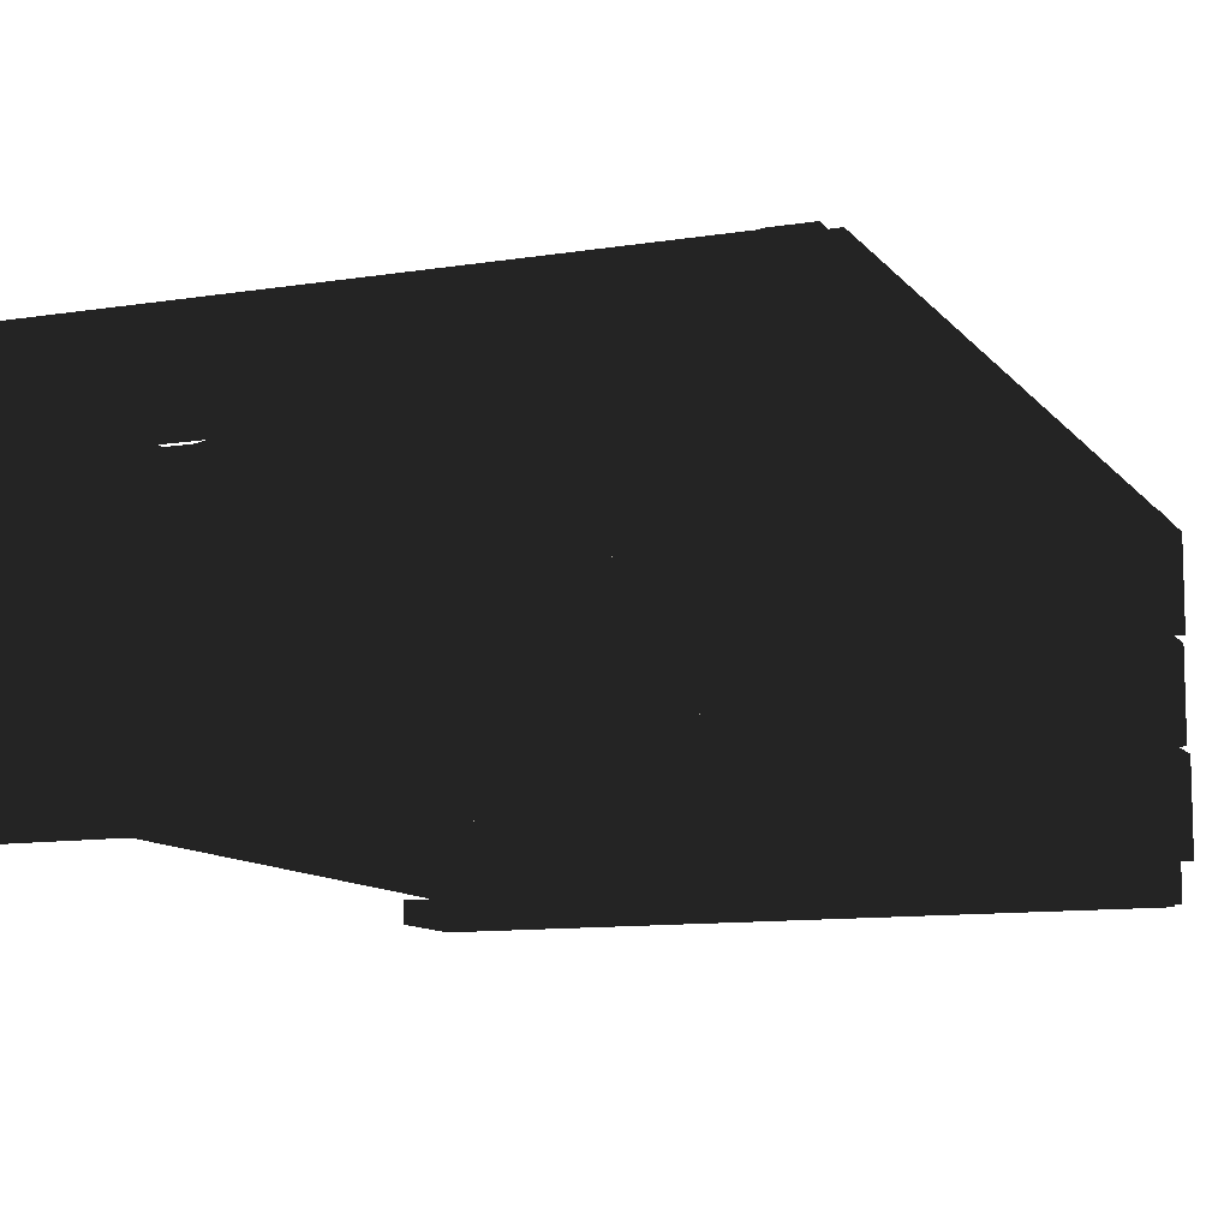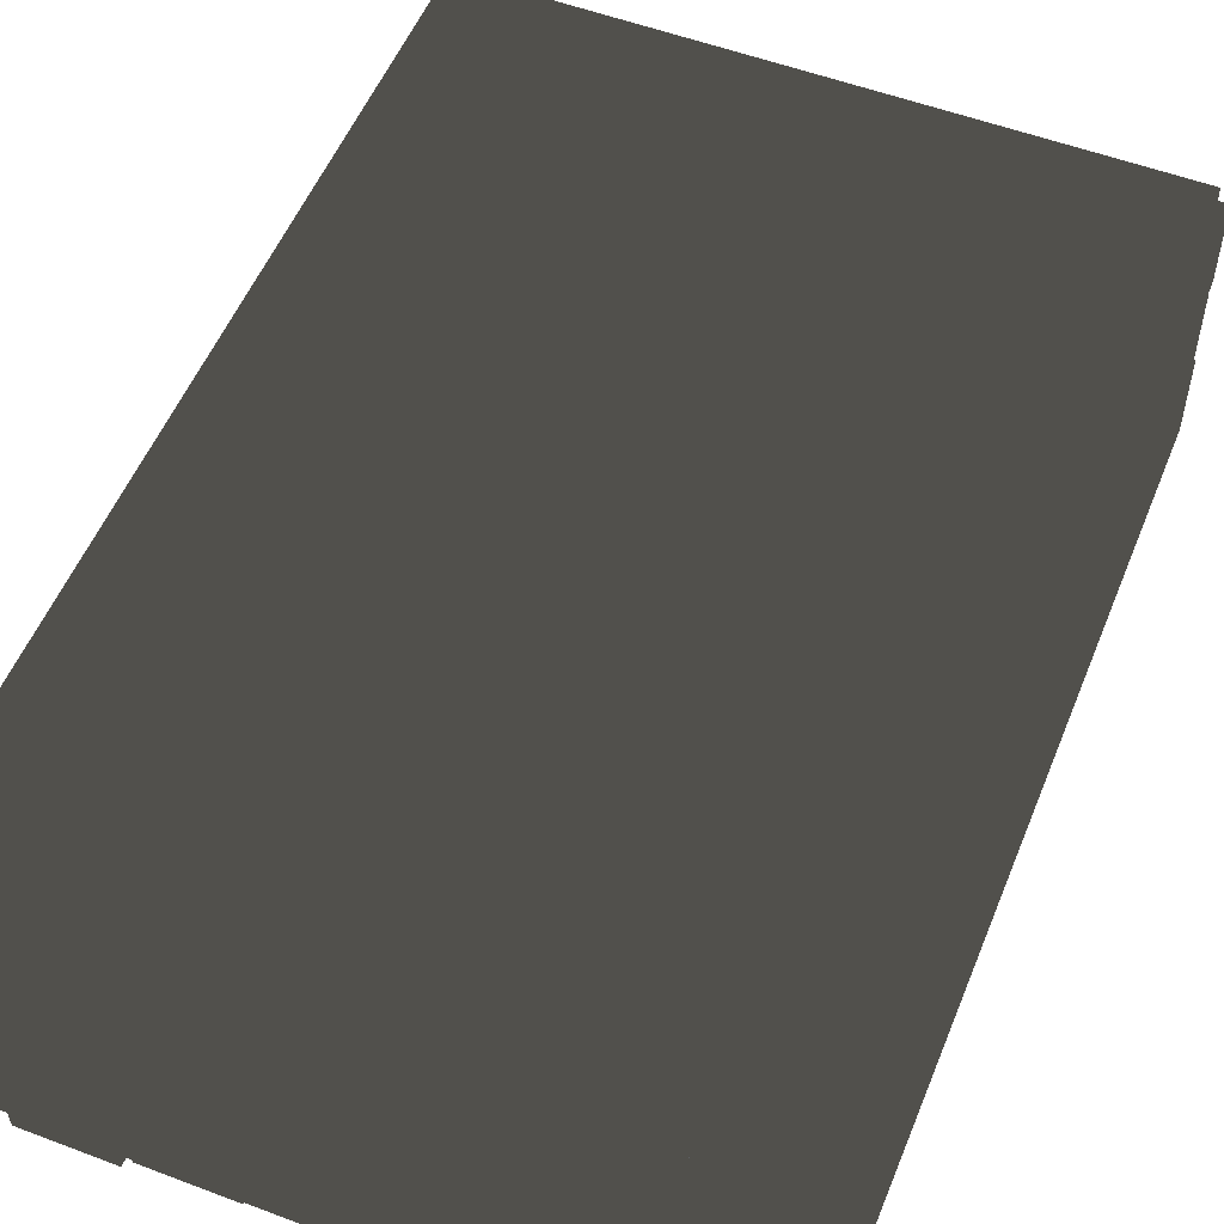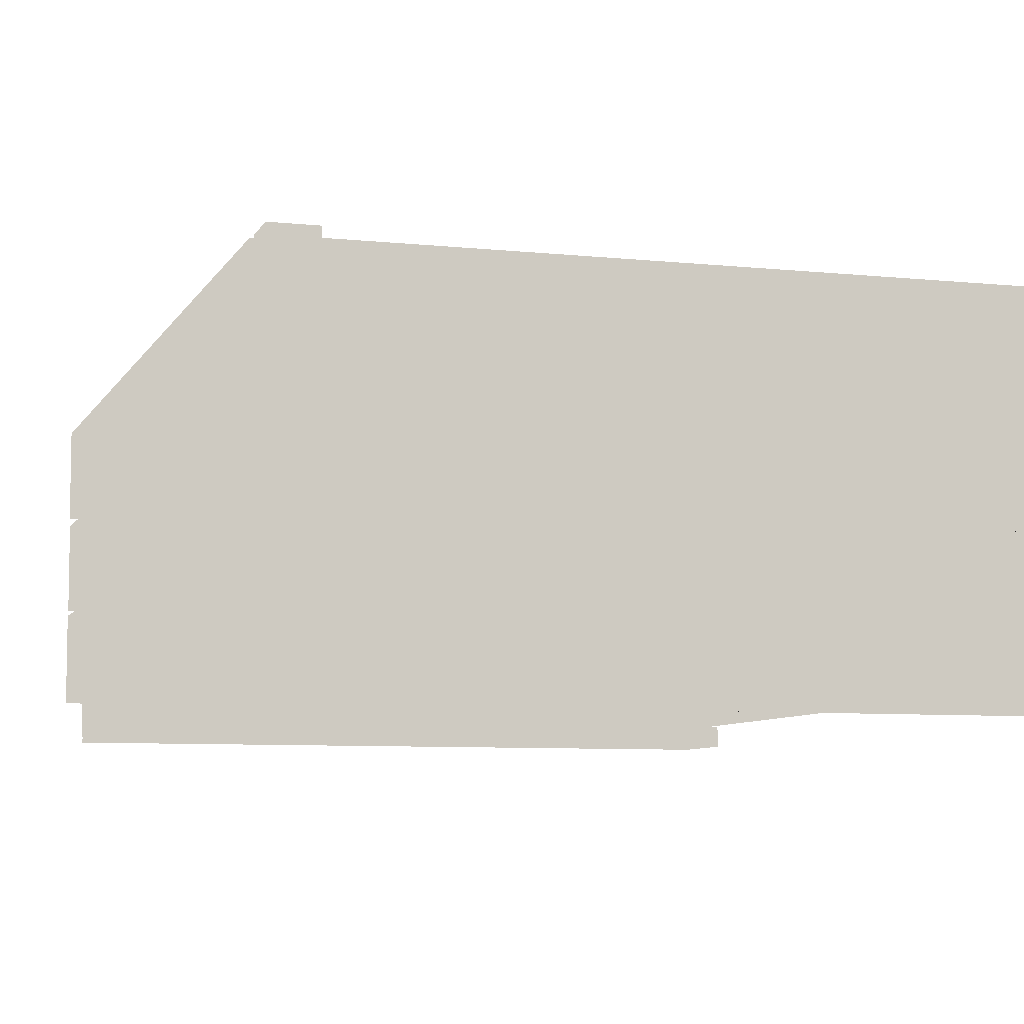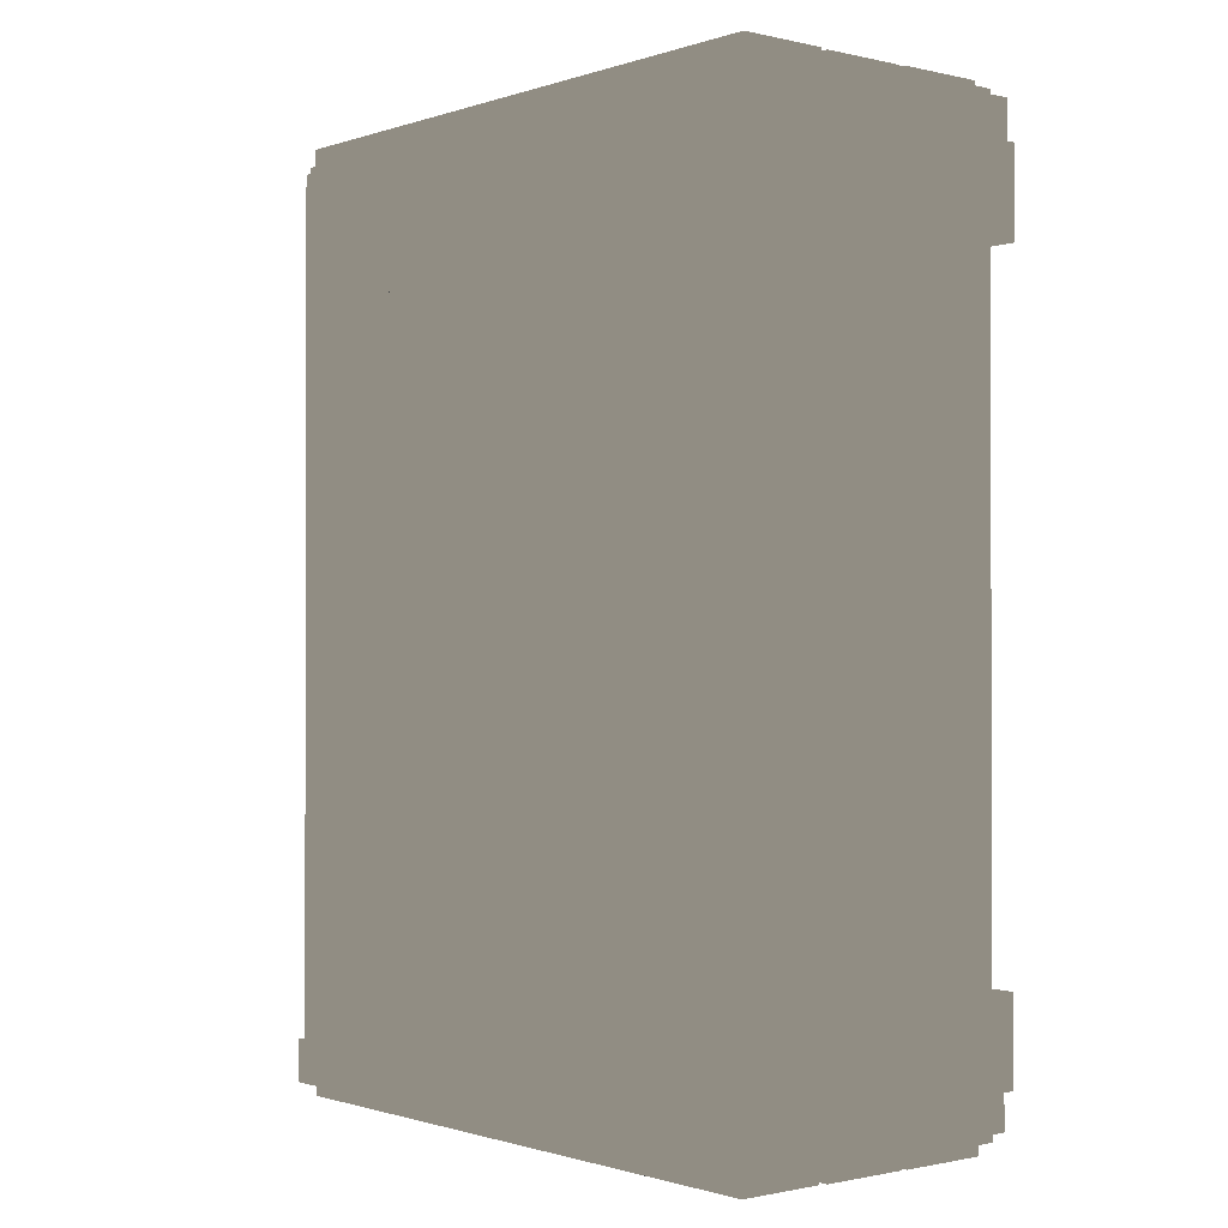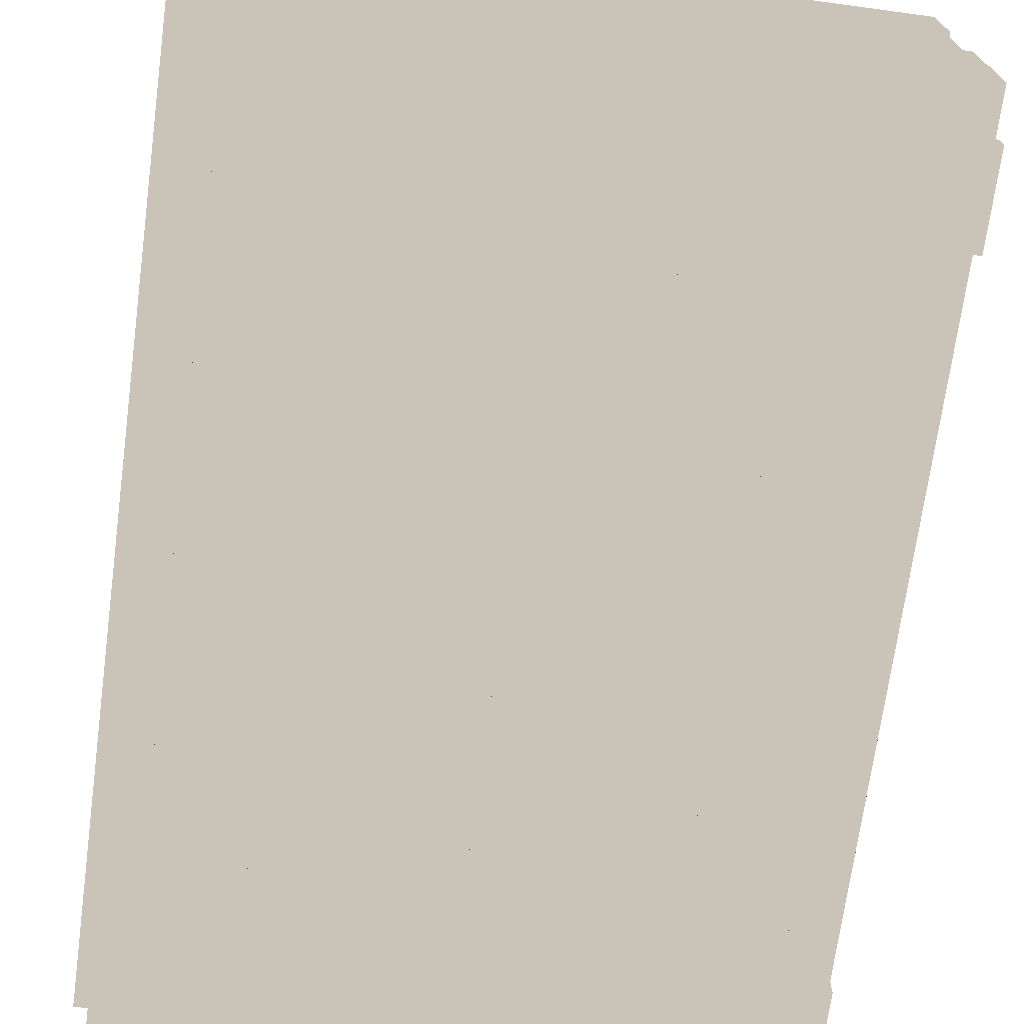
<metadata>
{"format":"obj","ext":"obj","renderer":"f3d","projection":"perspective","resolution":1024,"background":"white","views":[{"elev":-10.5,"azim":-157.9,"up":"+Y"},{"elev":54.0,"azim":-158.1,"up":"+Y"},{"elev":-7.3,"azim":-17.1,"up":"+Y"},{"elev":-0.9,"azim":-129.8,"up":"+Z"},{"elev":-71.0,"azim":-7.7,"up":"+Y"}]}
</metadata>
<code>
v  -1.45 0.05557 -2.96
v  -1.45 0.05557 0.156
v  -1.744 0.05557 0.156
v  -1.744 0.05557 -2.96
v  -1.45 0.1248 -2.96
v  -1.45 0.1248 0.156
v  -1.744 0.1248 0.156
v  -1.744 0.1248 -2.96
v  -2.061 0.1257 -2.999
v  -2.061 0.1257 0.1953
v  -1.761 0.1257 0.1953
v  -1.761 0.1257 -2.999
v  -2.061 0.0547 -2.999
v  -2.061 0.0547 0.1953
v  -1.761 0.0547 0.1953
v  -1.761 0.0547 -2.999
v  -1.126 0.05497 -2.987
v  -1.126 0.05497 0.1828
v  -1.424 0.05497 0.1828
v  -1.424 0.05497 -2.987
v  -1.126 0.1254 -2.987
v  -1.126 0.1254 0.1828
v  -1.424 0.1254 0.1828
v  -1.424 0.1254 -2.987
v  -1.102 0.1248 -2.956
v  -1.102 0.1248 0.1525
v  -0.8098 0.1248 0.1525
v  -0.8098 0.1248 -2.956
v  -1.102 0.05565 -2.956
v  -1.102 0.05565 0.1525
v  -0.8098 0.05565 0.1525
v  -0.8098 0.05565 -2.956
v  -0.487 0.05505 -2.983
v  -0.487 0.05505 0.1791
v  -0.7846 0.05505 0.1791
v  -0.7846 0.05505 -2.983
v  -0.487 0.1253 -2.983
v  -0.487 0.1253 0.1791
v  -0.7846 0.1253 0.1791
v  -0.7846 0.1253 -2.983
v  -0.466 0.1258 -3.004
v  -0.466 0.1258 0.2007
v  -0.1644 0.1258 0.2007
v  -0.1644 0.1258 -3.004
v  -0.466 0.05457 -3.004
v  -0.466 0.05457 0.2007
v  -0.1644 0.05457 0.2007
v  -0.1644 0.05457 -3.004
v  -2.203 0 -0.3016
v  0 0 -0.3016
v  0 0 0
v  -2.203 0 0
v  -2.203 0.07126 -0.3016
v  0 0.07126 -0.3016
v  0 0.07126 0
v  -2.203 0.07126 0
v  -2.192 0.07057 -2.537
v  -0.01147 0.07057 -2.537
v  -0.01147 0.07057 -2.833
v  -2.192 0.07057 -2.833
v  -2.192 0.000687 -2.537
v  -0.01147 0.000687 -2.537
v  -0.01147 0.000687 -2.833
v  -2.192 0.000687 -2.833
v  -2.06 0.01981 -0.004601
v  -2.06 0.01981 0.1319
v  -2.197 0.01981 0.1319
v  -2.197 0.01981 -0.004601
v  -2.06 1.114 -0.004599
v  -2.06 1.114 0.1319
v  -2.197 1.114 0.1319
v  -2.197 1.114 -0.004601
v  -0.1688 1.093 -0.01397
v  -0.1688 1.093 0.1067
v  -0.04811 1.093 0.1067
v  -0.04811 1.093 -0.01397
v  -0.1688 0.04054 -0.01397
v  -0.1688 0.04054 0.1067
v  -0.04811 0.04054 0.1067
v  -0.04811 0.04054 -0.01397
v  -0.02995 0.02216 -2.965
v  -0.02995 0.02216 -2.821
v  -0.1731 0.02216 -2.821
v  -0.1731 0.02216 -2.965
v  -0.02995 1.122 -2.965
v  -0.02995 1.122 -2.821
v  -0.1731 1.122 -2.821
v  -0.1731 1.122 -2.965
v  -2.177 1.098 -2.955
v  -2.177 1.098 -2.831
v  -2.053 1.098 -2.831
v  -2.053 1.098 -2.955
v  -2.177 0.02423 -2.955
v  -2.177 0.02423 -2.831
v  -2.053 0.02423 -2.831
v  -2.053 0.02423 -2.955
v  -2.232 0.7769 -2.968
v  -2.232 0.7769 0.1227
v  -2.232 1.075 0.1227
v  -2.232 1.075 -2.968
v  -2.162 0.7769 -2.968
v  -2.162 0.7769 0.1227
v  -2.162 1.075 0.1227
v  -2.162 1.075 -2.968
v  -2.162 0.4401 -2.963
v  -2.162 0.4401 0.1352
v  -2.162 0.1395 0.1352
v  -2.162 0.1395 -2.963
v  -2.233 0.4401 -2.963
v  -2.233 0.4401 0.1352
v  -2.233 0.1395 0.1352
v  -2.233 0.1395 -2.963
v  -2.232 0.4571 -2.96
v  -2.232 0.4571 0.09594
v  -2.232 0.7503 0.09594
v  -2.232 0.7503 -2.96
v  -2.163 0.4571 -2.96
v  -2.163 0.4571 0.09594
v  -2.163 0.7503 0.09594
v  -2.163 0.7503 -2.96
v  -0.06774 0.1391 -2.968
v  -0.06773 0.1391 0.1406
v  -0.06773 0.4407 0.1406
v  -0.06774 0.4407 -2.968
v  0.003511 0.1391 -2.968
v  0.003521 0.1391 0.1406
v  0.003521 0.4407 0.1406
v  0.003511 0.4407 -2.968
v  0.003032 0.7593 -2.965
v  0.003041 0.7593 0.1191
v  0.003041 0.4617 0.1191
v  0.003032 0.4617 -2.965
v  -0.06727 0.7593 -2.965
v  -0.06725 0.7593 0.1191
v  -0.06725 0.4617 0.1191
v  -0.06727 0.4617 -2.965
v  -0.06667 0.7845 -2.956
v  -0.06666 0.7845 0.09244
v  -0.06666 1.077 0.09244
v  -0.06667 1.077 -2.956
v  0.002439 0.7845 -2.956
v  0.002449 0.7845 0.09244
v  0.002449 1.077 0.09244
v  0.002439 1.077 -2.956
v  -2.169 1.077 -3.01
v  -0.07294 1.077 -3.01
v  -0.07294 0.7845 -3.01
v  -2.169 0.7845 -3.01
v  -2.169 1.077 -2.941
v  -0.07294 1.077 -2.941
v  -0.07294 0.7845 -2.941
v  -2.169 0.7845 -2.941
v  -2.175 0.4617 -2.941
v  -0.05464 0.4617 -2.941
v  -0.05464 0.7593 -2.941
v  -2.175 0.7593 -2.941
v  -2.175 0.4617 -3.011
v  -0.05464 0.4617 -3.011
v  -0.05464 0.7593 -3.011
v  -2.175 0.7593 -3.011
v  -2.177 0.4407 -3.011
v  -0.03981 0.4407 -3.011
v  -0.03981 0.1391 -3.011
v  -2.177 0.1391 -3.011
v  -2.177 0.4407 -2.94
v  -0.03981 0.4407 -2.94
v  -0.03981 0.1391 -2.94
v  -2.177 0.1391 -2.94
v  -2.171 0.7503 0.1
v  -0.07054 0.7503 0.1
v  -0.07054 0.4571 0.1
v  -2.171 0.4571 0.1
v  -2.171 0.7503 0.1693
v  -0.07054 0.7503 0.1693
v  -0.07054 0.4571 0.1693
v  -2.171 0.4571 0.1693
v  -2.173 0.1395 0.1701
v  -0.04351 0.1395 0.1701
v  -0.04351 0.4401 0.1701
v  -2.173 0.4401 0.1701
v  -2.173 0.1395 0.09912
v  -0.04351 0.1395 0.09912
v  -0.04351 0.4401 0.09912
v  -2.173 0.4401 0.09912
v  -2.177 1.075 0.0994
v  -0.05212 1.075 0.0994
v  -0.05212 0.7769 0.0994
v  -2.177 0.7769 0.0994
v  -2.177 1.075 0.1699
v  -0.05212 1.075 0.1699
v  -0.05212 0.7769 0.1699
v  -2.177 0.7769 0.1699
v  -0.8355 1.238 -1.855
v  -0.7338 1.238 -1.564
v  -0.7338 1.238 -1.228
v  -0.8355 1.238 -0.9375
v  -1.012 1.238 -0.7695
v  -1.215 1.238 -0.7695
v  -1.392 1.238 -0.9375
v  -1.493 1.238 -1.228
v  -1.493 1.238 -1.564
v  -1.392 1.238 -1.855
v  -1.215 1.238 -2.023
v  -1.012 1.238 -2.023
v  -0.6183 1.037 -2.214
v  -0.437 1.037 -1.695
v  -0.437 1.037 -1.097
v  -0.6183 1.037 -0.579
v  -0.9323 1.037 -0.2798
v  -1.295 1.037 -0.2798
v  -1.609 1.037 -0.579
v  -1.79 1.037 -1.097
v  -1.79 1.037 -1.695
v  -1.609 1.037 -2.214
v  -1.295 1.037 -2.513
v  -0.9323 1.037 -2.513
v  -0.192 0.6552 -2.914
v  -0.04143 0.6552 -1.809
v  -0.04143 0.6552 -0.984
v  -0.192 0.6552 0.1209
v  -0.8263 0.6552 0.1423
v  -1.401 0.6552 0.1423
v  -2.035 0.6552 0.1209
v  -2.186 0.6552 -0.984
v  -2.186 0.6552 -1.809
v  -2.035 0.6552 -2.914
v  -1.401 0.6552 -2.935
v  -0.8263 0.6552 -2.935
v  -0.01597 0.156 -2.868
v  -0.01597 0.156 -1.852
v  -0.01597 0.156 -0.9409
v  -0.01597 0.156 0.07541
v  -0.774 0.156 0.07541
v  -1.453 0.156 0.07541
v  -2.211 0.156 0.07541
v  -2.211 0.156 -0.9409
v  -2.211 0.156 -1.852
v  -2.211 0.156 -2.868
v  -1.453 0.156 -2.868
v  -0.774 0.156 -2.868
v  -1.052 1.302 -1.367
v  -1.03 1.302 -1.302
v  -1.03 1.302 -1.228
v  -1.052 1.302 -1.164
v  -1.091 1.302 -1.127
v  -1.136 1.302 -1.127
v  -1.175 1.302 -1.164
v  -1.198 1.302 -1.228
v  -1.198 1.302 -1.302
v  -1.175 1.302 -1.367
v  -1.136 1.302 -1.404
v  -1.091 1.302 -1.404
g Sphere
f -252 -251 -250 -249
f -248 -245 -246 -247
f -252 -248 -247 -251
f -251 -247 -246 -250
f -250 -246 -245 -249
f -248 -252 -249 -245
f -241 -237 -240 -244
f -239 -243 -244 -240
f -238 -242 -243 -239
f -237 -241 -242 -238
f -241 -244 -243 -242
f -237 -238 -239 -240
f -236 -235 -234 -233
f -232 -229 -230 -231
f -236 -232 -231 -235
f -235 -231 -230 -234
f -234 -230 -229 -233
f -232 -236 -233 -229
f -225 -221 -224 -228
f -223 -227 -228 -224
f -222 -226 -227 -223
f -221 -225 -226 -222
f -225 -228 -227 -226
f -221 -222 -223 -224
f -220 -219 -218 -217
f -216 -213 -214 -215
f -220 -216 -215 -219
f -219 -215 -214 -218
f -218 -214 -213 -217
f -216 -220 -217 -213
f -209 -205 -208 -212
f -207 -211 -212 -208
f -206 -210 -211 -207
f -205 -209 -210 -206
f -209 -212 -211 -210
f -205 -206 -207 -208
f -204 -203 -202 -201
f -200 -197 -198 -199
f -204 -200 -199 -203
f -203 -199 -198 -202
f -202 -198 -197 -201
f -200 -204 -201 -197
f -193 -189 -192 -196
f -191 -195 -196 -192
f -190 -194 -195 -191
f -189 -193 -194 -190
f -193 -196 -195 -194
f -189 -190 -191 -192
f -186 -185 -188 -187
f -184 -181 -182 -183
f -188 -184 -183 -187
f -187 -183 -182 -186
f -186 -182 -181 -185
f -185 -181 -184 -188
f -176 -180 -177 -173
f -175 -179 -180 -176
f -174 -178 -179 -175
f -173 -177 -178 -174
f -177 -180 -179 -178
f -175 -176 -173 -174
f -170 -169 -172 -171
f -168 -165 -166 -167
f -172 -168 -167 -171
f -171 -167 -166 -170
f -170 -166 -165 -169
f -169 -165 -168 -172
f -160 -164 -161 -157
f -159 -163 -164 -160
f -158 -162 -163 -159
f -157 -161 -162 -158
f -161 -164 -163 -162
f -159 -160 -157 -158
f -153 -149 -152 -156
f -151 -155 -156 -152
f -150 -154 -155 -151
f -149 -153 -154 -150
f -153 -156 -155 -154
f -149 -150 -151 -152
f -148 -147 -146 -145
f -144 -141 -142 -143
f -148 -144 -143 -147
f -147 -143 -142 -146
f -146 -142 -141 -145
f -144 -148 -145 -141
f -137 -133 -136 -140
f -135 -139 -140 -136
f -134 -138 -139 -135
f -133 -137 -138 -134
f -137 -140 -139 -138
f -133 -134 -135 -136
f -132 -131 -130 -129
f -128 -125 -126 -127
f -132 -128 -127 -131
f -131 -127 -126 -130
f -130 -126 -125 -129
f -128 -132 -129 -125
f -121 -117 -120 -124
f -119 -123 -124 -120
f -118 -122 -123 -119
f -117 -121 -122 -118
f -121 -124 -123 -122
f -117 -118 -119 -120
f -116 -115 -114 -113
f -112 -109 -110 -111
f -116 -112 -111 -115
f -115 -111 -110 -114
f -114 -110 -109 -113
f -112 -116 -113 -109
f -105 -101 -104 -108
f -103 -107 -108 -104
f -102 -106 -107 -103
f -101 -105 -106 -102
f -105 -108 -107 -106
f -101 -102 -103 -104
f -100 -99 -98 -97
f -96 -93 -94 -95
f -100 -96 -95 -99
f -99 -95 -94 -98
f -98 -94 -93 -97
f -96 -100 -97 -93
f -89 -85 -88 -92
f -87 -91 -92 -88
f -86 -90 -91 -87
f -85 -89 -90 -86
f -89 -92 -91 -90
f -85 -86 -87 -88
f -84 -83 -82 -81
f -80 -77 -78 -79
f -84 -80 -79 -83
f -83 -79 -78 -82
f -82 -78 -77 -81
f -80 -84 -81 -77
f -73 -69 -72 -76
f -71 -75 -76 -72
f -70 -74 -75 -71
f -69 -73 -74 -70
f -73 -76 -75 -74
f -69 -70 -71 -72
f -68 -67 -66 -65
f -64 -61 -62 -63
f -68 -64 -63 -67
f -67 -63 -62 -66
f -66 -62 -61 -65
f -64 -68 -65 -61
f -59 -47 -48 -60
f -58 -46 -47 -59
f -57 -45 -46 -58
f -56 -44 -45 -57
f -55 -43 -44 -56
f -54 -42 -43 -55
f -53 -41 -42 -54
f -52 -40 -41 -53
f -51 -39 -40 -52
f -50 -38 -39 -51
f -49 -37 -38 -50
f -60 -48 -37 -49
f -47 -35 -36 -48
f -46 -34 -35 -47
f -45 -33 -34 -46
f -44 -32 -33 -45
f -43 -31 -32 -44
f -42 -30 -31 -43
f -41 -29 -30 -42
f -40 -28 -29 -41
f -39 -27 -28 -40
f -38 -26 -27 -39
f -37 -25 -26 -38
f -48 -36 -25 -37
f -35 -23 -24 -36
f -34 -22 -23 -35
f -33 -21 -22 -34
f -32 -20 -21 -33
f -31 -19 -20 -32
f -30 -18 -19 -31
f -29 -17 -18 -30
f -28 -16 -17 -29
f -27 -15 -16 -28
f -26 -14 -15 -27
f -25 -13 -14 -26
f -36 -24 -13 -25
f -60 -12 -11 -59
f -59 -11 -10 -58
f -58 -10 -9 -57
f -57 -9 -8 -56
f -56 -8 -7 -55
f -55 -7 -6 -54
f -54 -6 -5 -53
f -53 -5 -4 -52
f -52 -4 -3 -51
f -51 -3 -2 -50
f -50 -2 -1 -49
f -49 -1 -12 -60
f -12 -1 -2 -3
f -12 -3 -4 -11
f -11 -4 -5 -10
f -10 -5 -6 -9
f -8 -9 -6 -7
f -16 -15 -14
f -17 -16 -14 -13
f -24 -18 -17 -13
f -24 -23 -19 -18
f -23 -22 -20 -19
f -22 -21 -20

</code>
